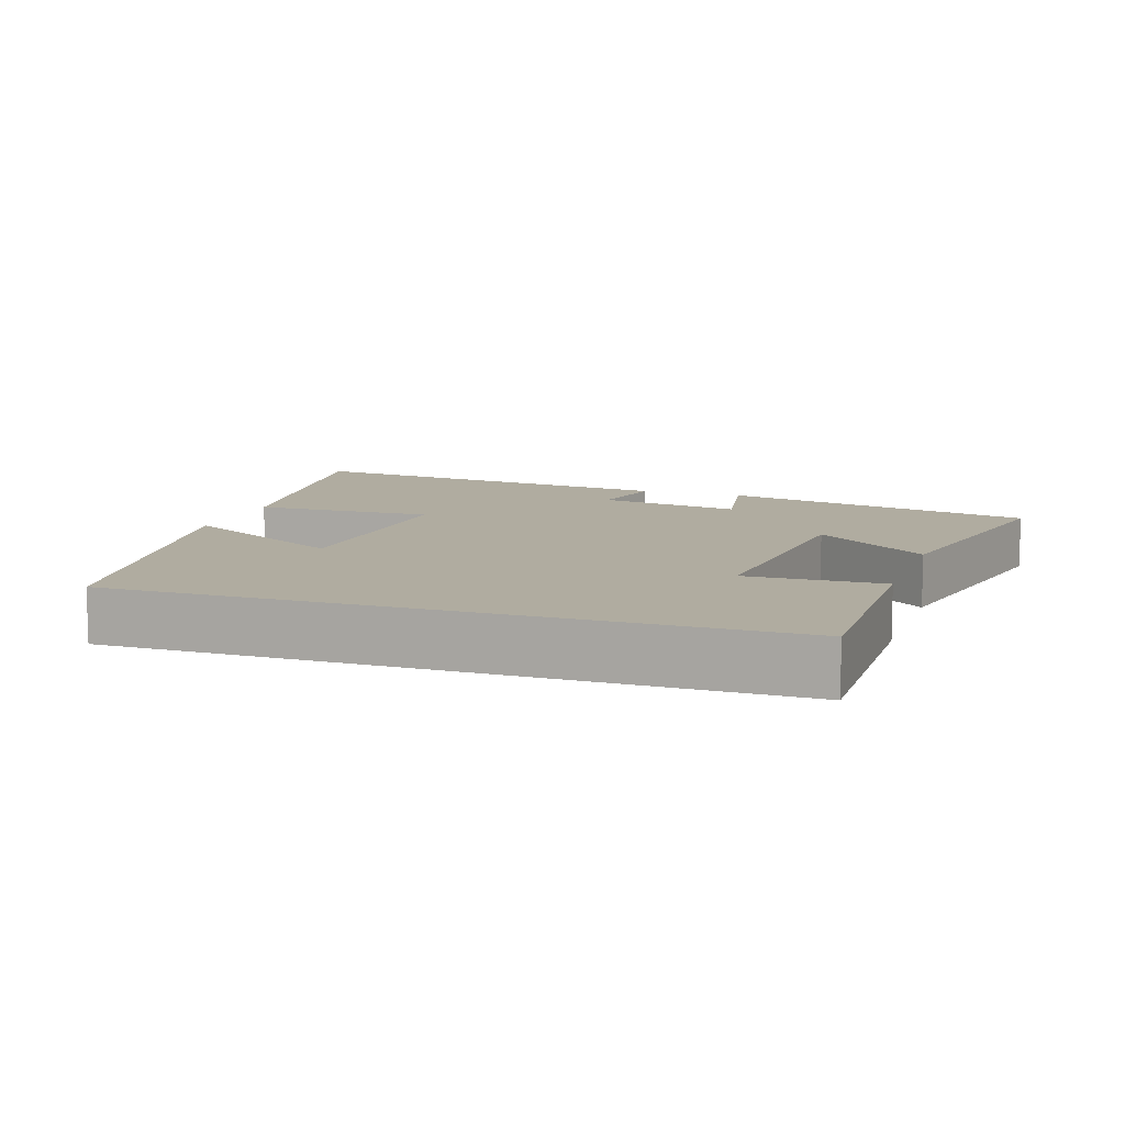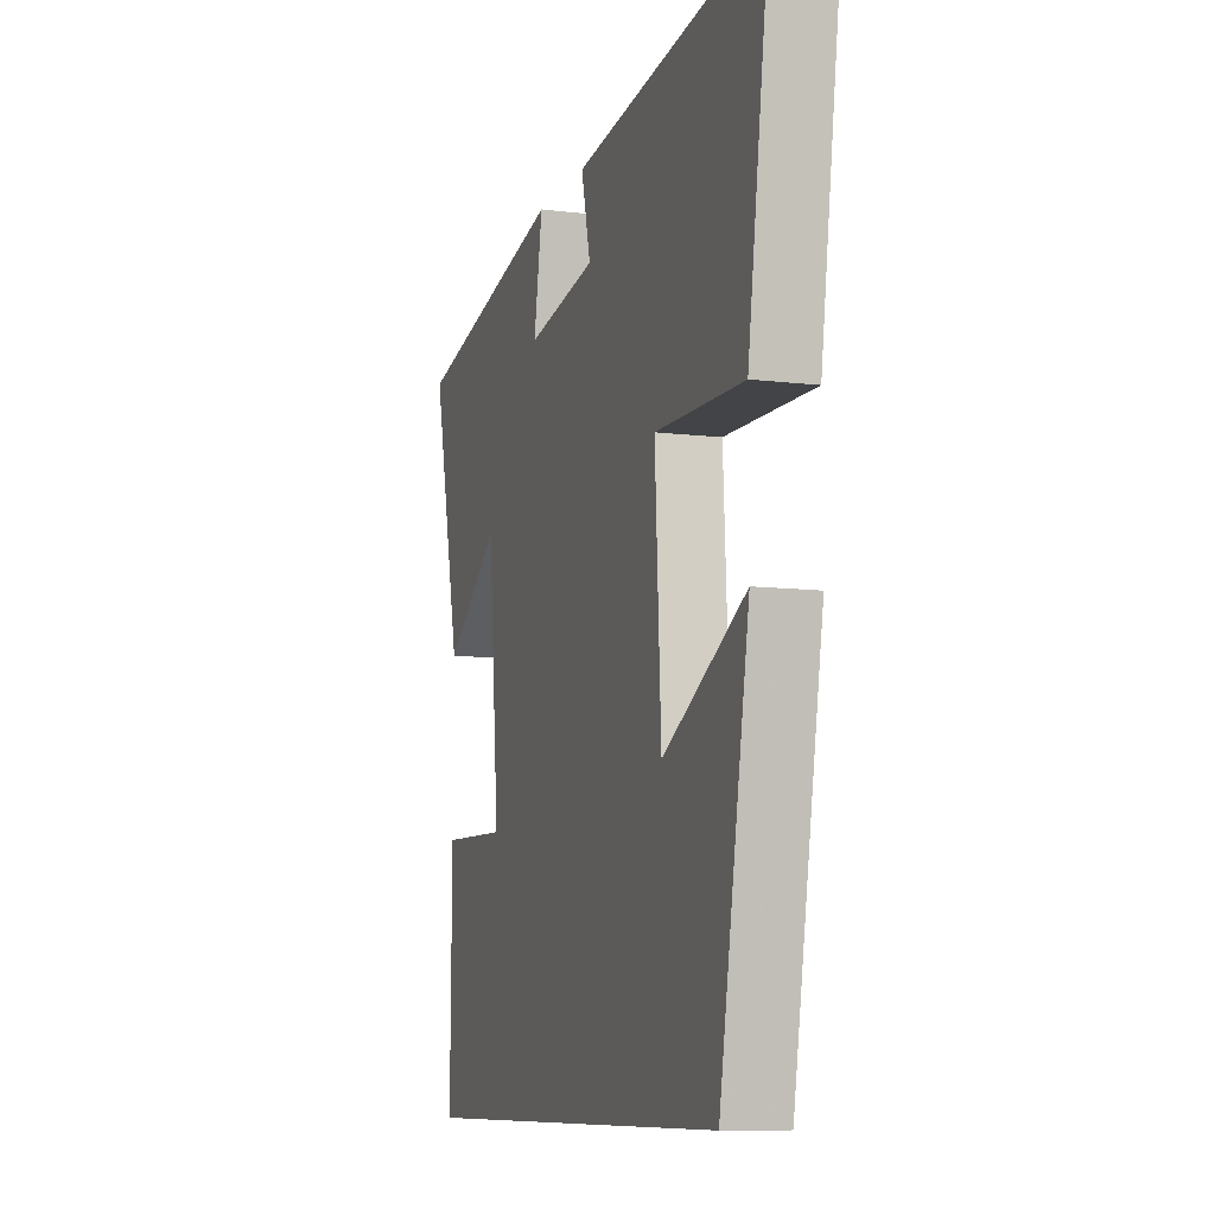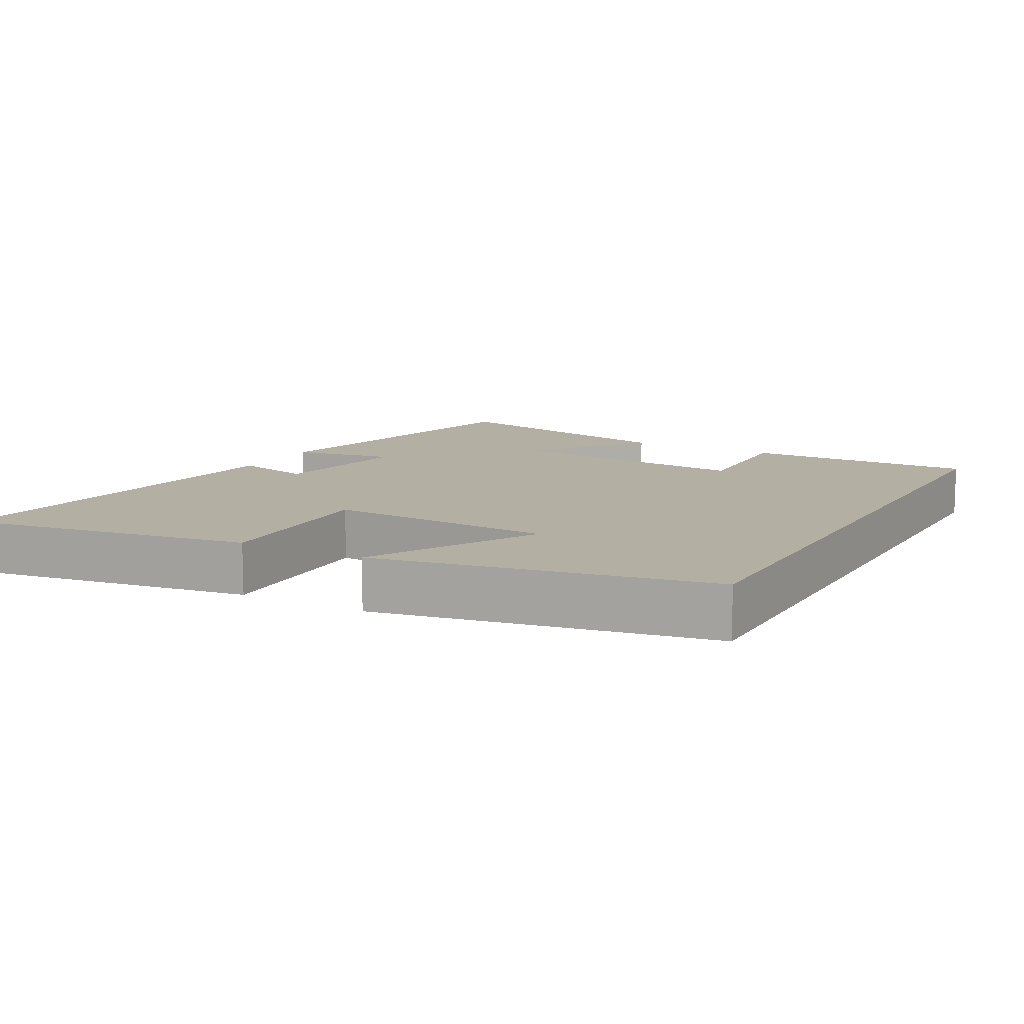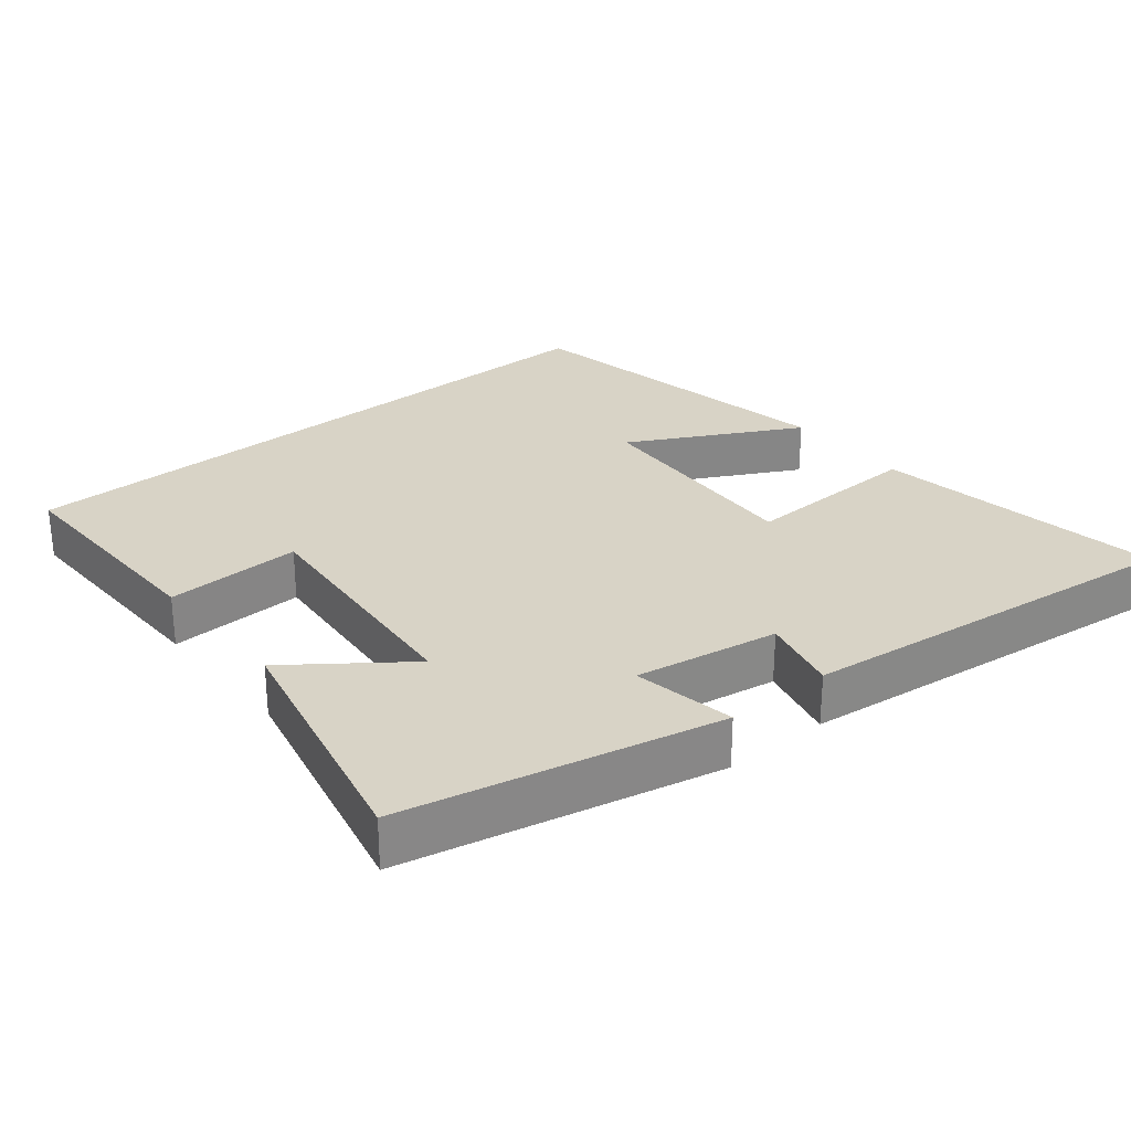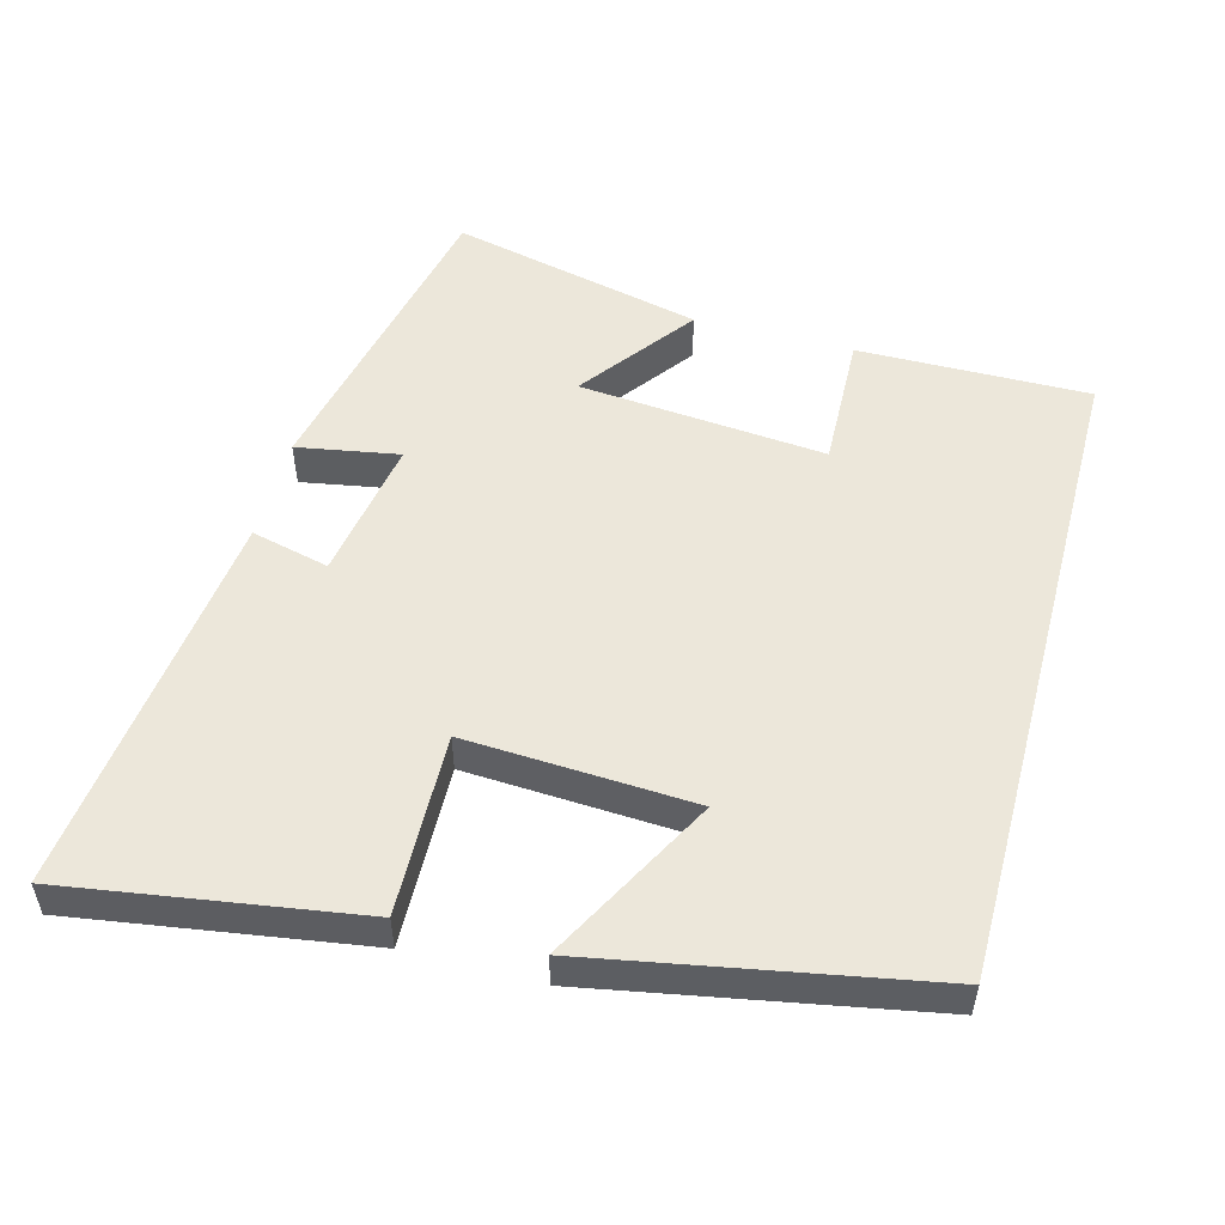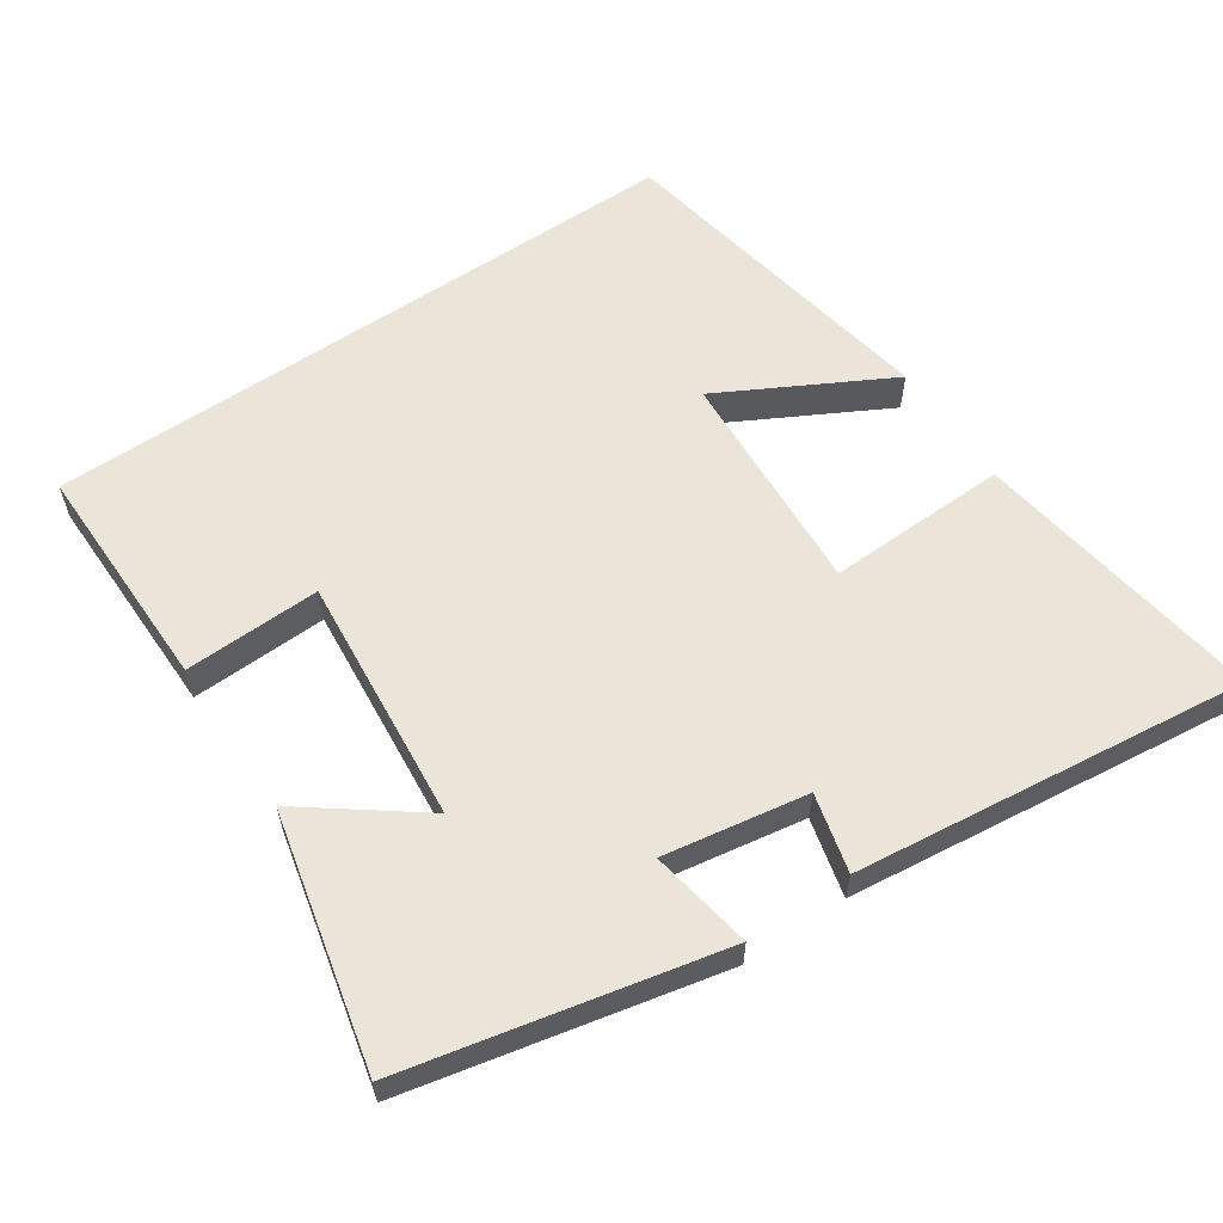
<metadata>
{"format":"obj","ext":"obj","renderer":"f3d","projection":"perspective","resolution":1024,"background":"white","views":[{"elev":9.9,"azim":-161.5,"up":"+Y"},{"elev":-9.3,"azim":72.0,"up":"+Z"},{"elev":11.1,"azim":118.7,"up":"+Y"},{"elev":28.2,"azim":-39.5,"up":"+Y"},{"elev":52.4,"azim":104.9,"up":"+Y"},{"elev":59.6,"azim":-34.1,"up":"+Y"}]}
</metadata>
<code>
v -0.582 0.07 0.403
v -0.14 0.07 0.5
v -0.165 0.07 0.356
v 0.037 0.07 0.39
v 0.01 0.07 0.5
v 0.562 0.07 0.565
v 0.5 0.07 0.156
v 0.245 0.07 0.163
v 0.263 0.07 -0.157
v 0.5 0.07 -0.03
v 0.414 0.07 -0.5
v -0.503 0.07 -0.5
v -0.5 0.07 -0.174
v -0.308 0.07 -0.18
v -0.34 0.07 0.168
v -0.5 0.07 0.048
v -0.582 0 0.403
v -0.14 0 0.5
v -0.165 0 0.356
v 0.037 0 0.39
v 0.01 0 0.5
v 0.562 0 0.565
v 0.5 0 0.156
v 0.245 0 0.163
v 0.263 0 -0.157
v 0.5 0 -0.03
v 0.414 0 -0.5
v -0.503 0 -0.5
v -0.5 0 -0.174
v -0.308 0 -0.18
v -0.34 0 0.168
v -0.5 0 0.048
f 1 2 3
f 16 1 3
f 15 16 3
f 14 15 3 4
f 11 12 13 14
f 9 10 11
f 9 11 14
f 8 9 14 4
f 6 7 8
f 5 6 8
f 4 5 8
f 19 18 17
f 19 17 32
f 19 32 31
f 20 19 31 30
f 30 29 28 27
f 27 26 25
f 30 27 25
f 20 30 25 24
f 24 23 22
f 24 22 21
f 24 21 20
f 1 17 18 2
f 2 18 19 3
f 3 19 20 4
f 4 20 21 5
f 5 21 22 6
f 6 22 23 7
f 7 23 24 8
f 8 24 25 9
f 9 25 26 10
f 10 26 27 11
f 11 27 28 12
f 12 28 29 13
f 13 29 30 14
f 14 30 31 15
f 15 31 32 16
f 16 32 17 1

</code>
